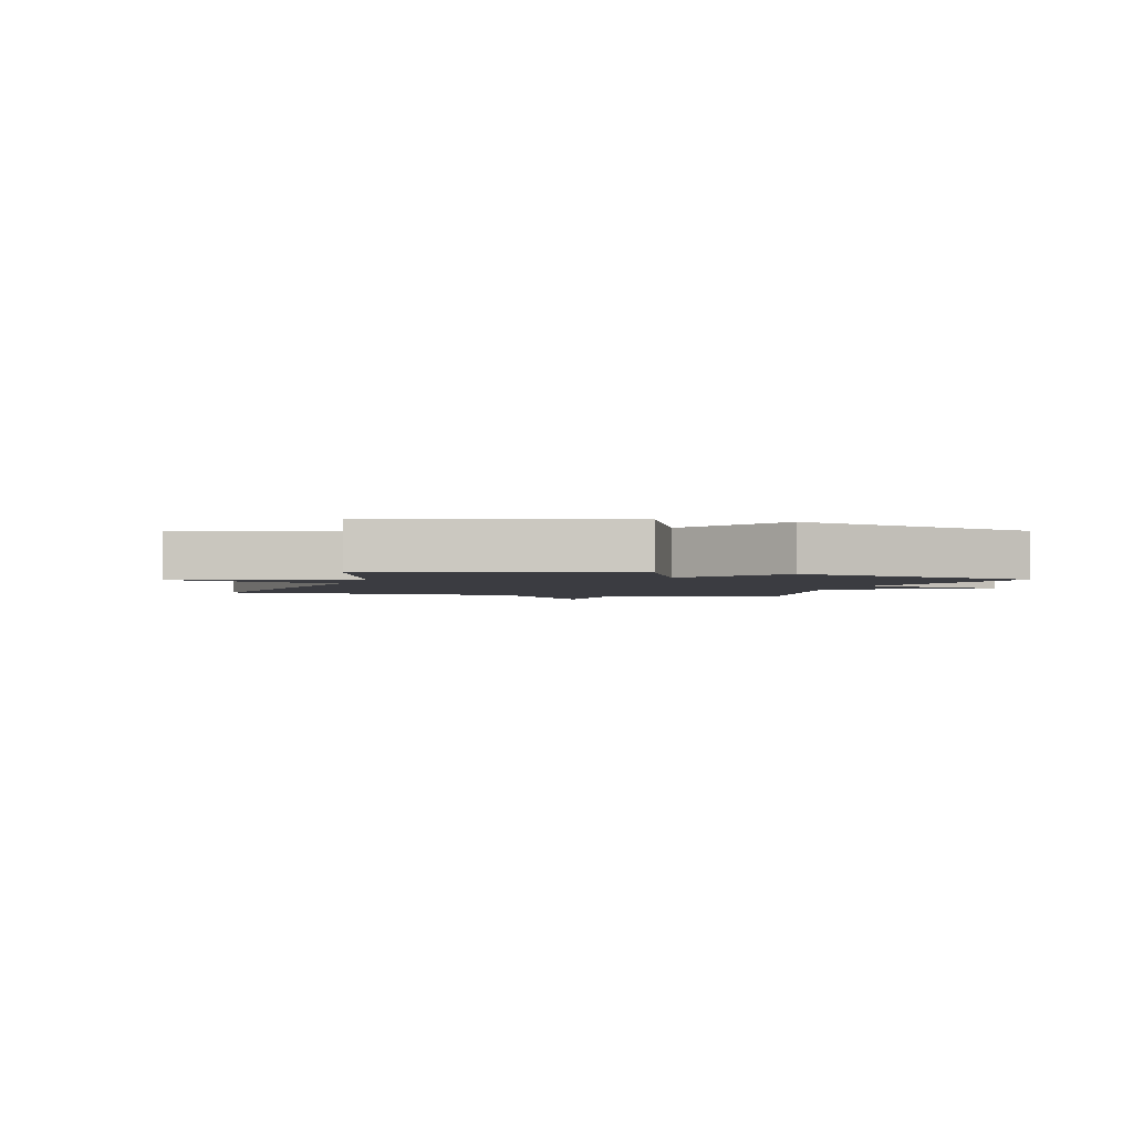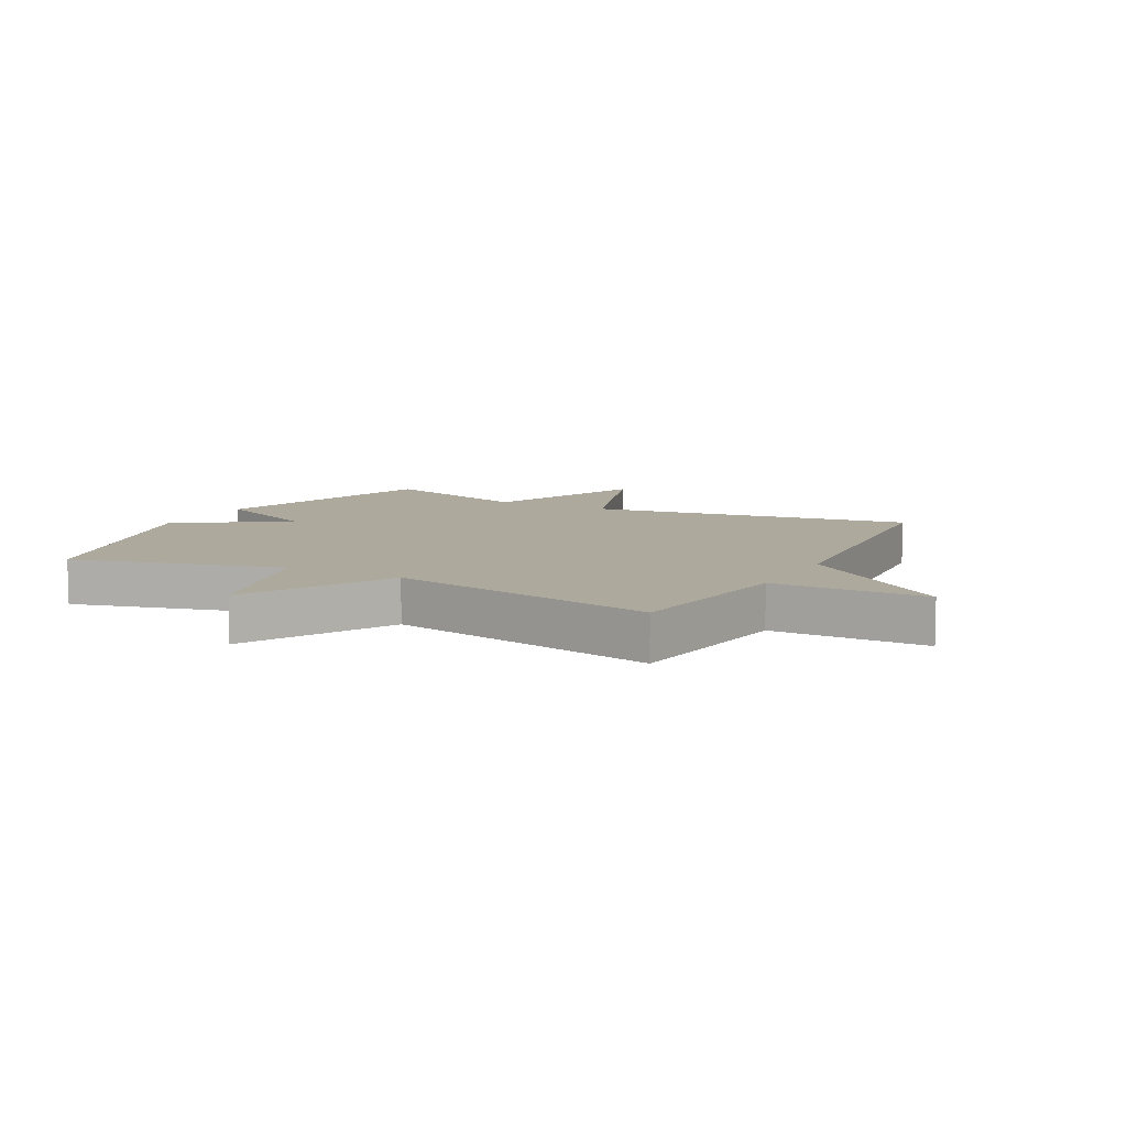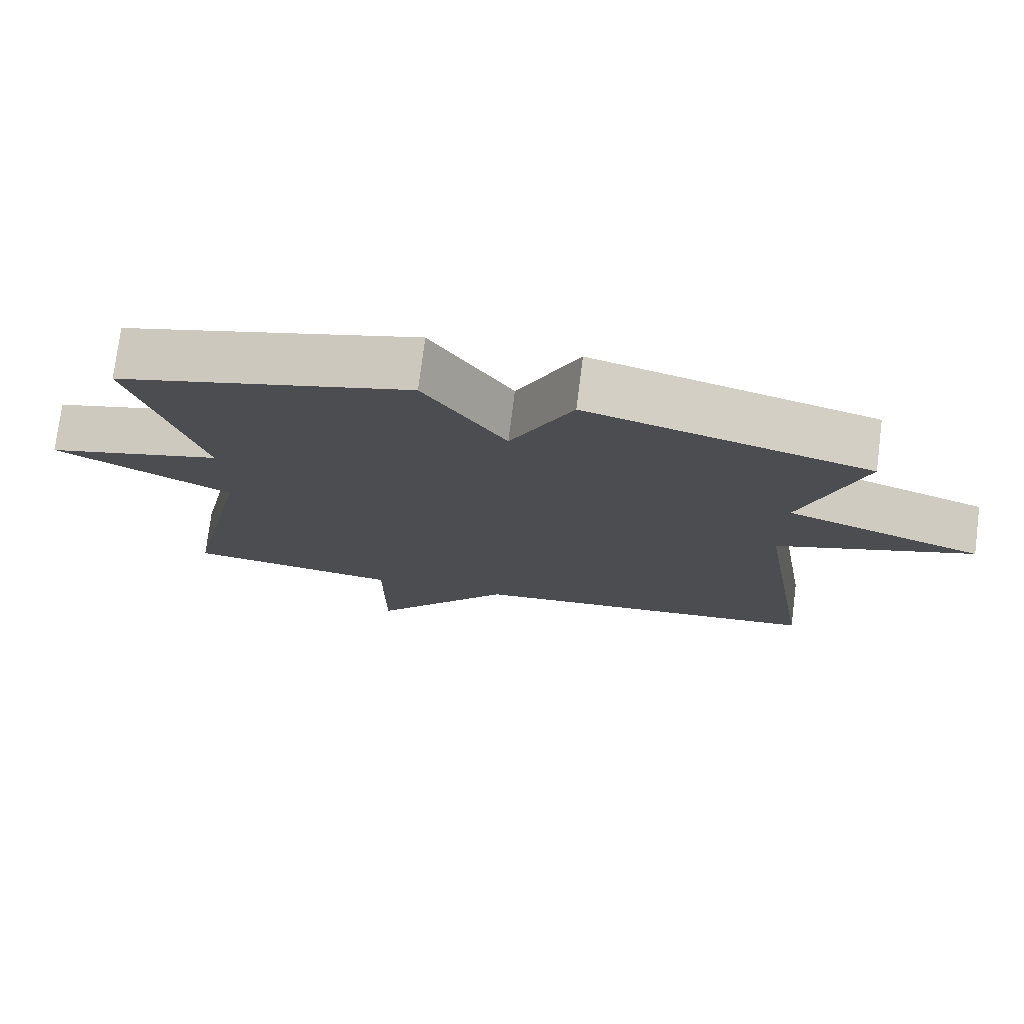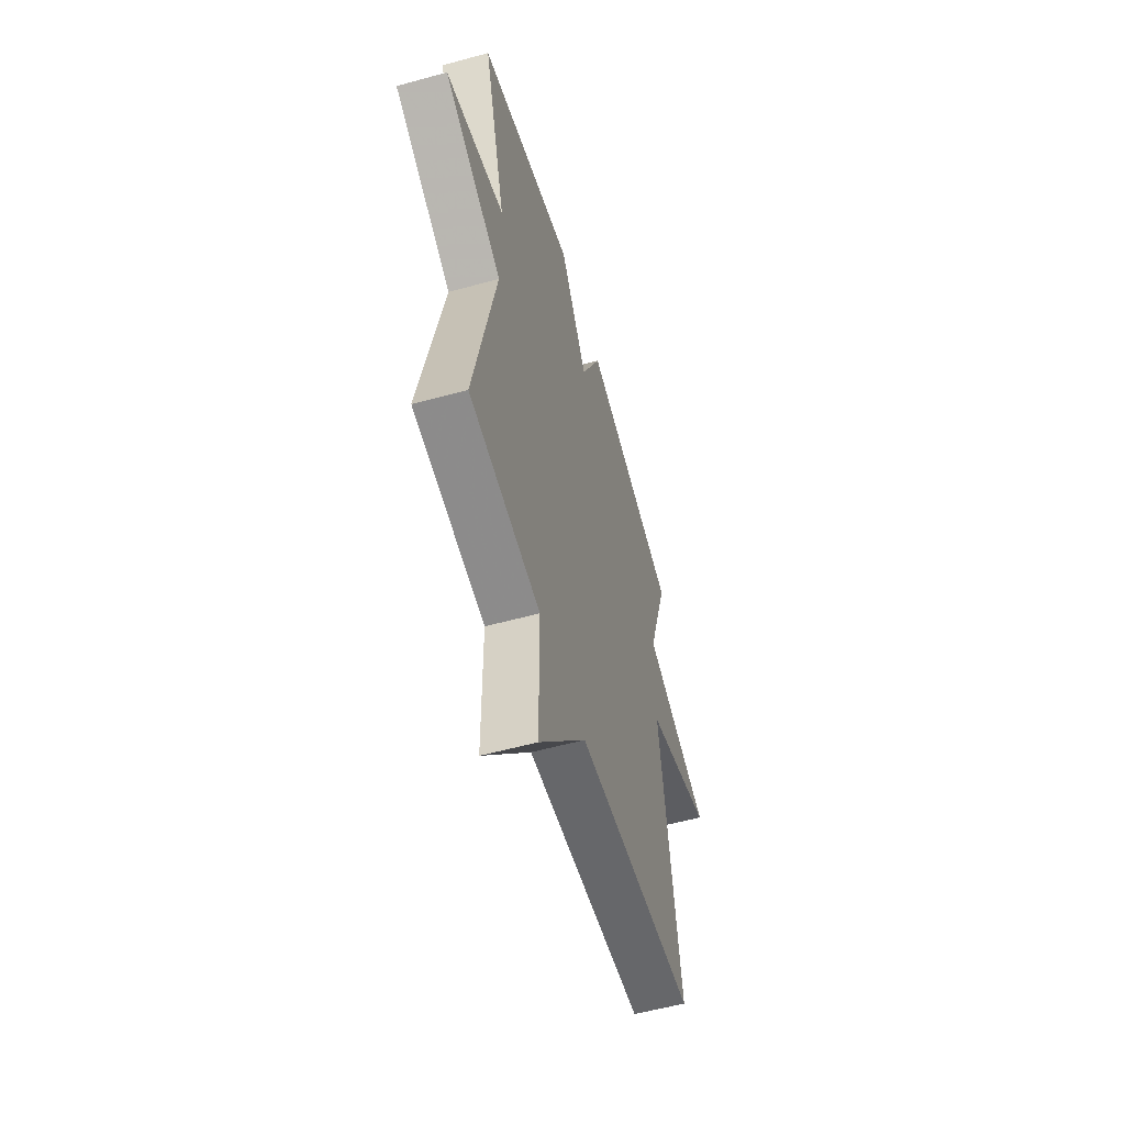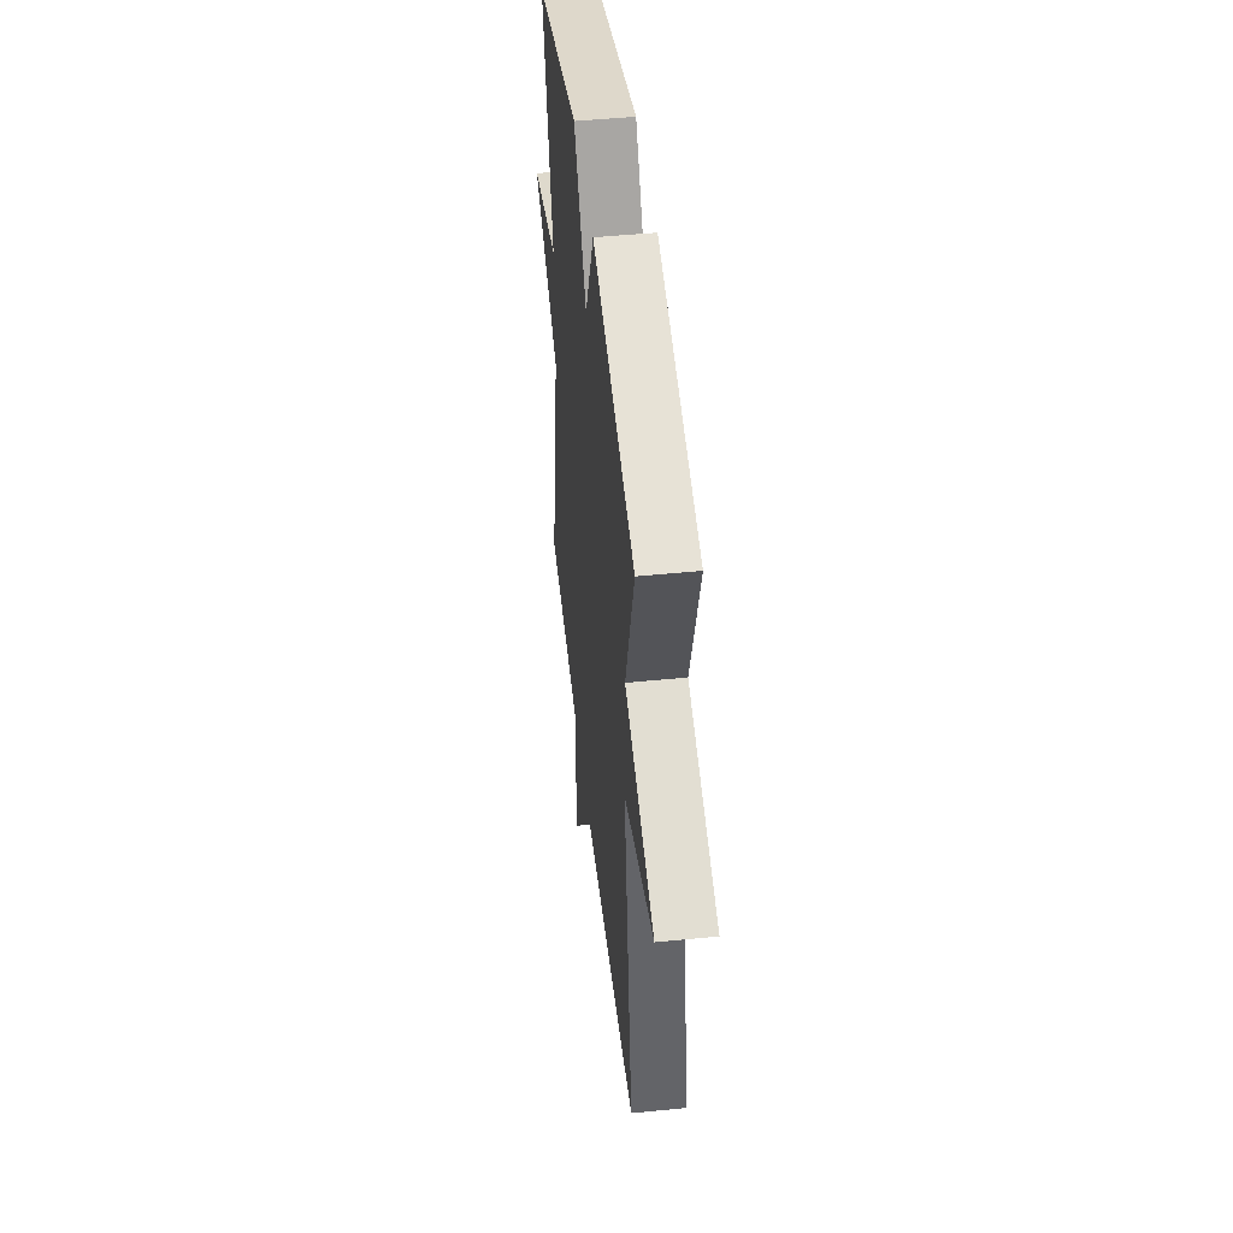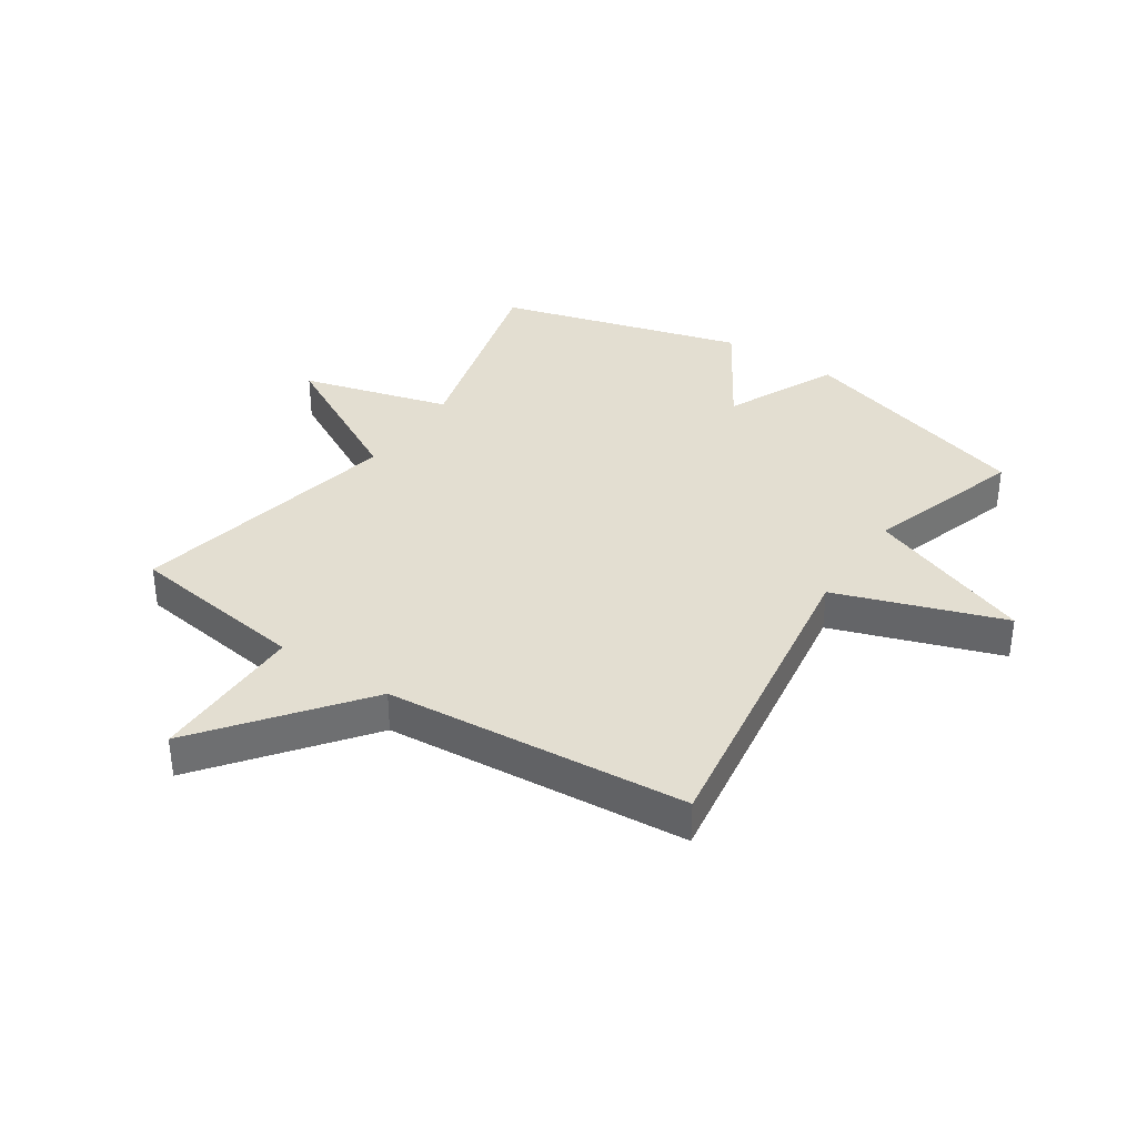
<metadata>
{"format":"obj","ext":"obj","renderer":"f3d","projection":"perspective","resolution":1024,"background":"white","views":[{"elev":-2.2,"azim":-16.3,"up":"+Y"},{"elev":8.9,"azim":117.9,"up":"+Y"},{"elev":75.9,"azim":-172.8,"up":"+Z"},{"elev":-56.6,"azim":106.0,"up":"+Z"},{"elev":47.9,"azim":-96.4,"up":"+Z"},{"elev":36.1,"azim":-146.3,"up":"+Y"}]}
</metadata>
<code>
v -0.5 0.07 -0.5
v -0.417 0.07 0.039
v -0.694 0.07 0.135
v -0.417 0.07 0.239
v -0.5 0.07 0.5
v -0.106 0.07 0.615
v -0.02 0.07 0.43
v 0.094 0.07 0.615
v 0.5 0.07 0.5
v 0.407 0.07 0.152
v 0.653 0.07 0.084
v 0.407 0.07 -0.048
v 0.5 0.07 -0.5
v 0.201 0.07 -0.542
v 0.201 0.07 -0.8
v 0.001 0.07 -0.542
v -0.5 0 -0.5
v -0.417 0 0.039
v -0.694 0 0.135
v -0.417 0 0.239
v -0.5 0 0.5
v -0.106 0 0.615
v -0.02 0 0.43
v 0.094 0 0.615
v 0.5 0 0.5
v 0.407 0 0.152
v 0.653 0 0.084
v 0.407 0 -0.048
v 0.5 0 -0.5
v 0.201 0 -0.542
v 0.201 0 -0.8
v 0.001 0 -0.542
f 14 15 16
f 16 1 2
f 14 16 2
f 13 14 2
f 12 13 2
f 2 3 4
f 12 2 4
f 11 12 4
f 10 11 4
f 7 8 9 10
f 7 10 4 5
f 5 6 7
f 32 31 30
f 18 17 32
f 18 32 30
f 18 30 29
f 18 29 28
f 20 19 18
f 20 18 28
f 20 28 27
f 20 27 26
f 26 25 24 23
f 21 20 26 23
f 23 22 21
f 1 17 18 2
f 2 18 19 3
f 3 19 20 4
f 4 20 21 5
f 5 21 22 6
f 6 22 23 7
f 7 23 24 8
f 8 24 25 9
f 9 25 26 10
f 10 26 27 11
f 11 27 28 12
f 12 28 29 13
f 13 29 30 14
f 14 30 31 15
f 15 31 32 16
f 16 32 17 1

</code>
